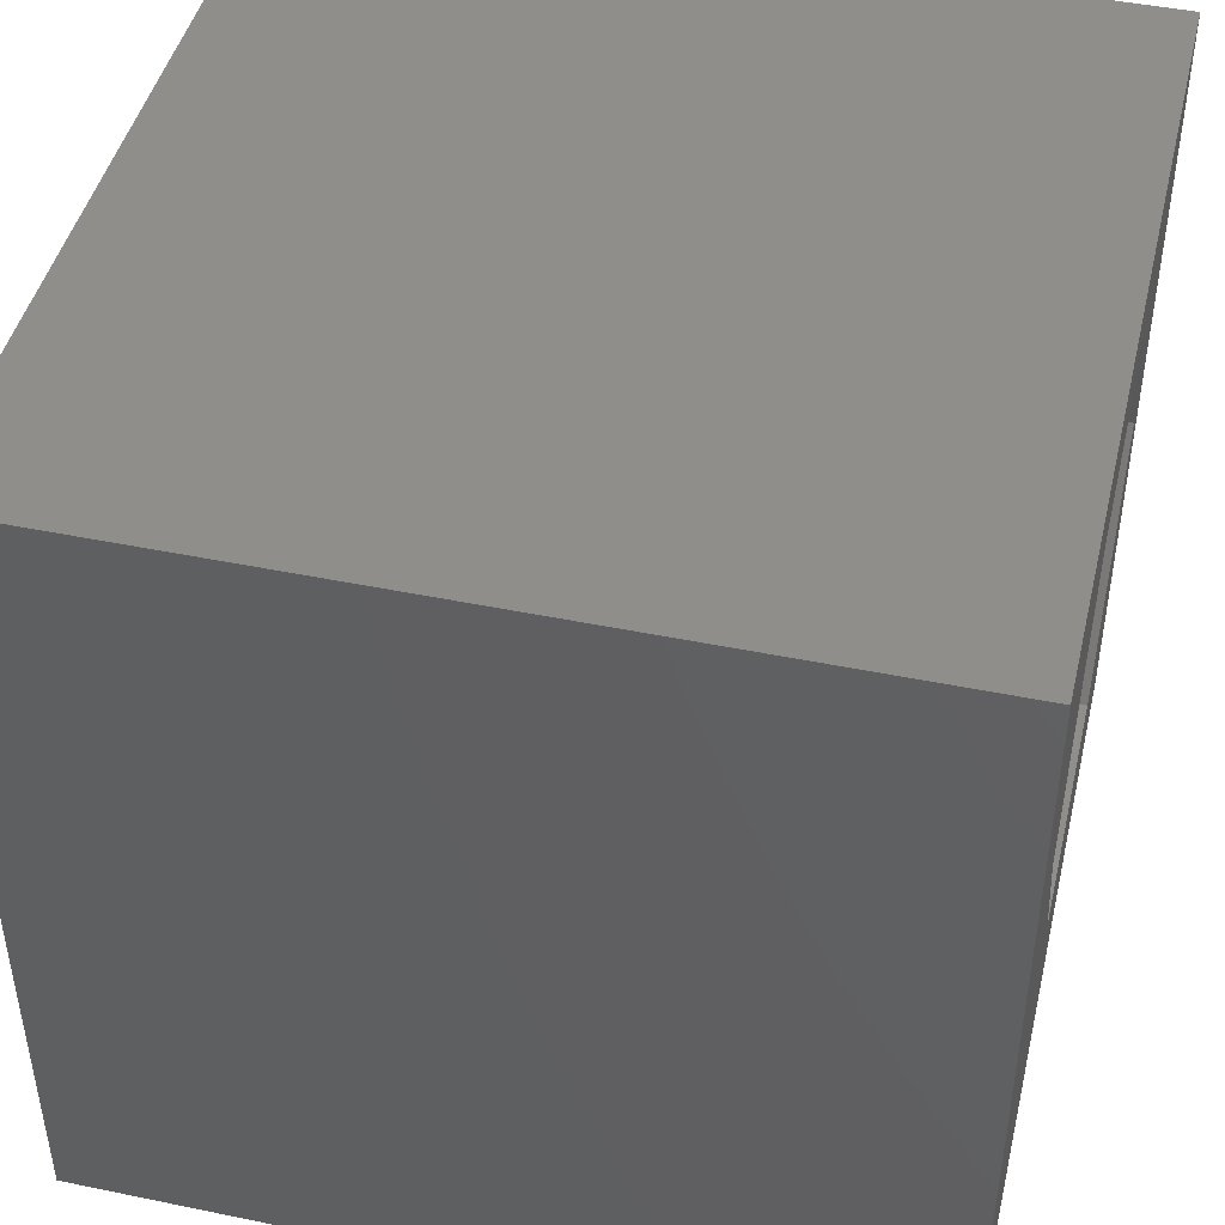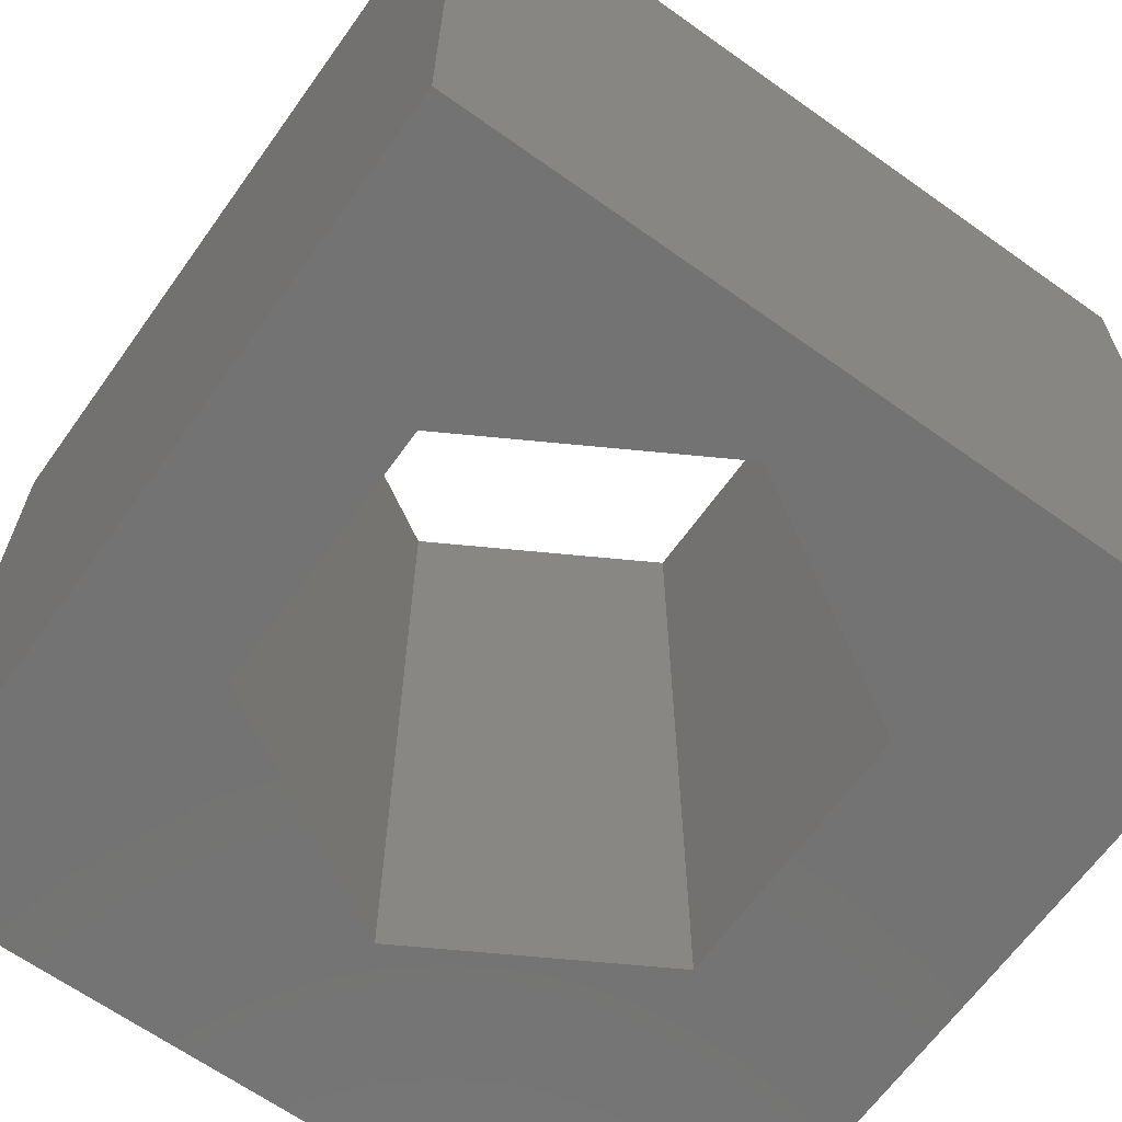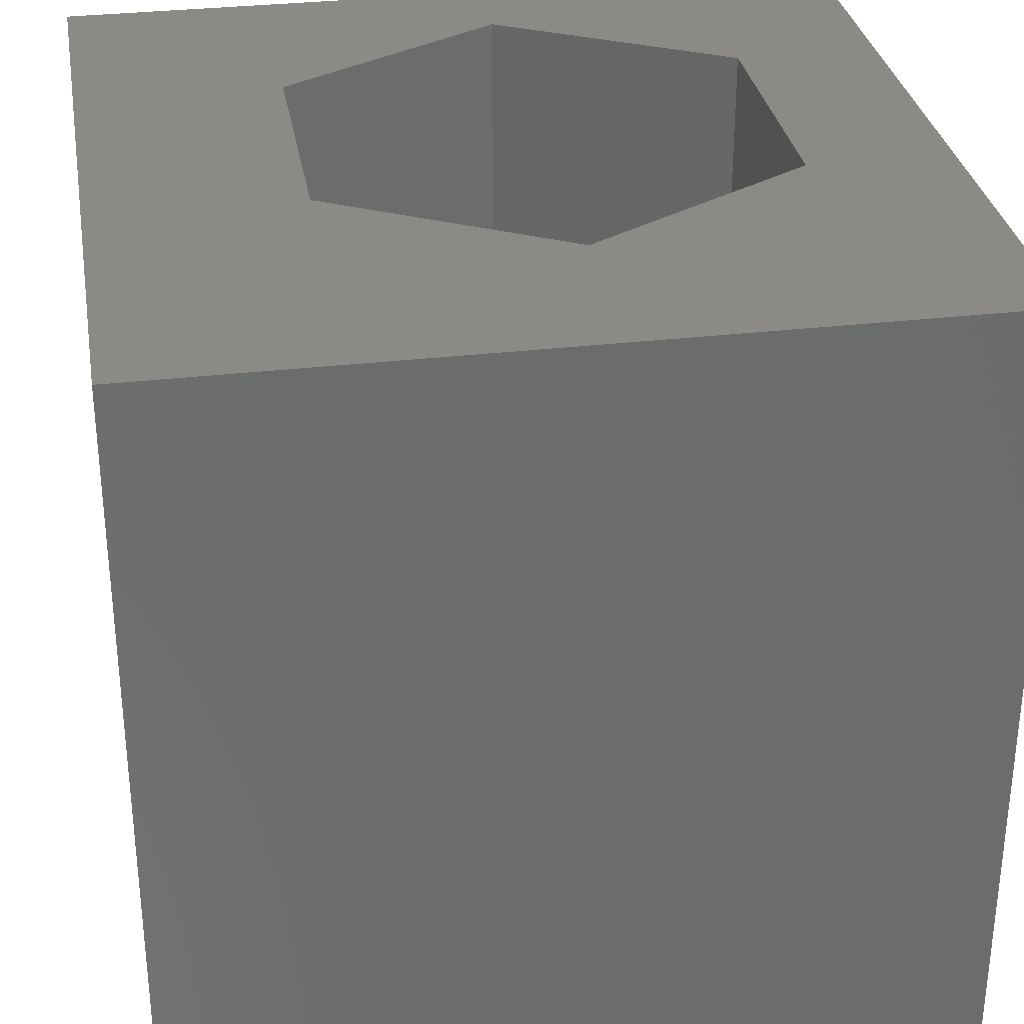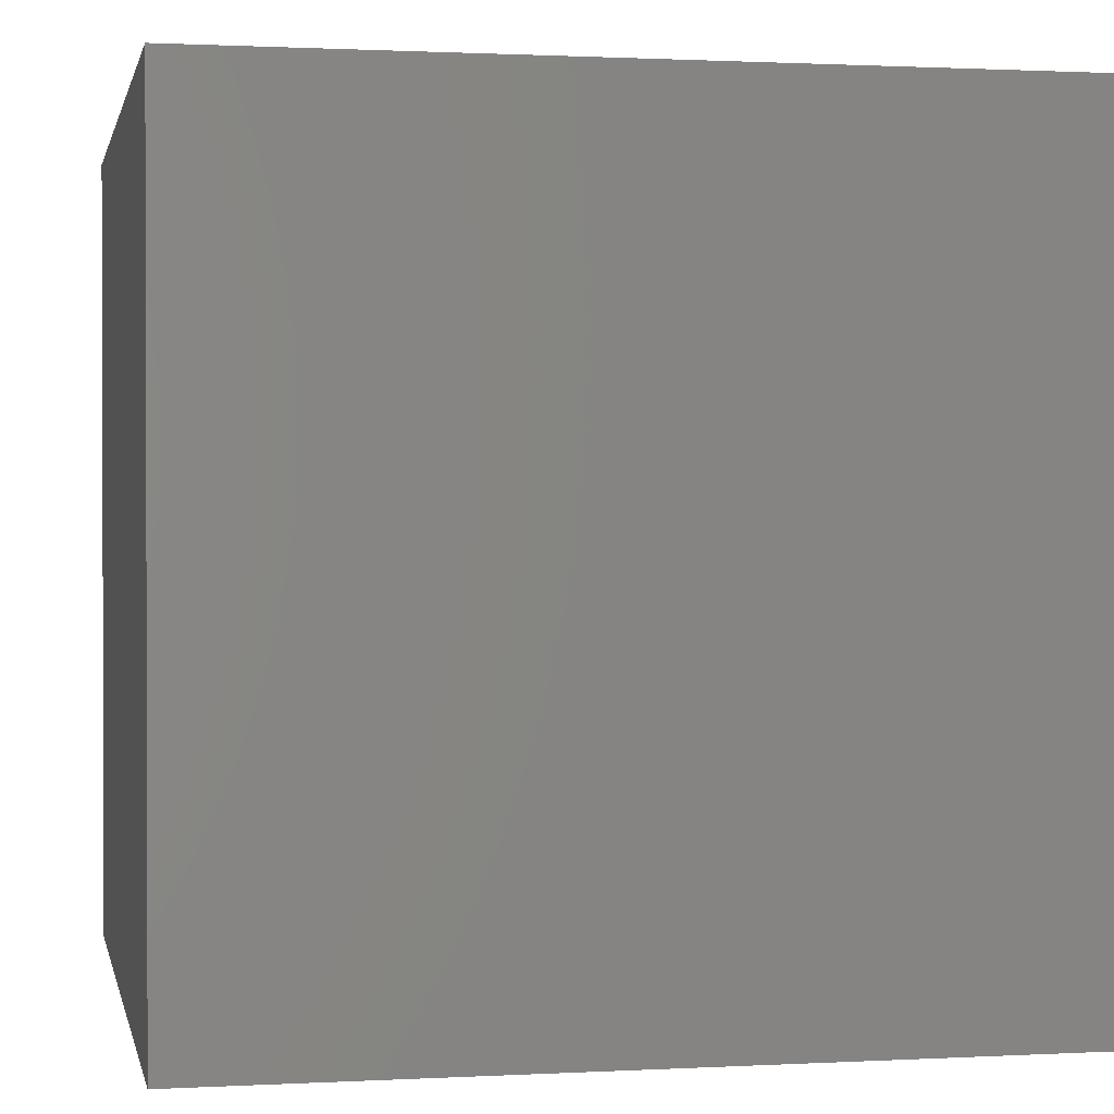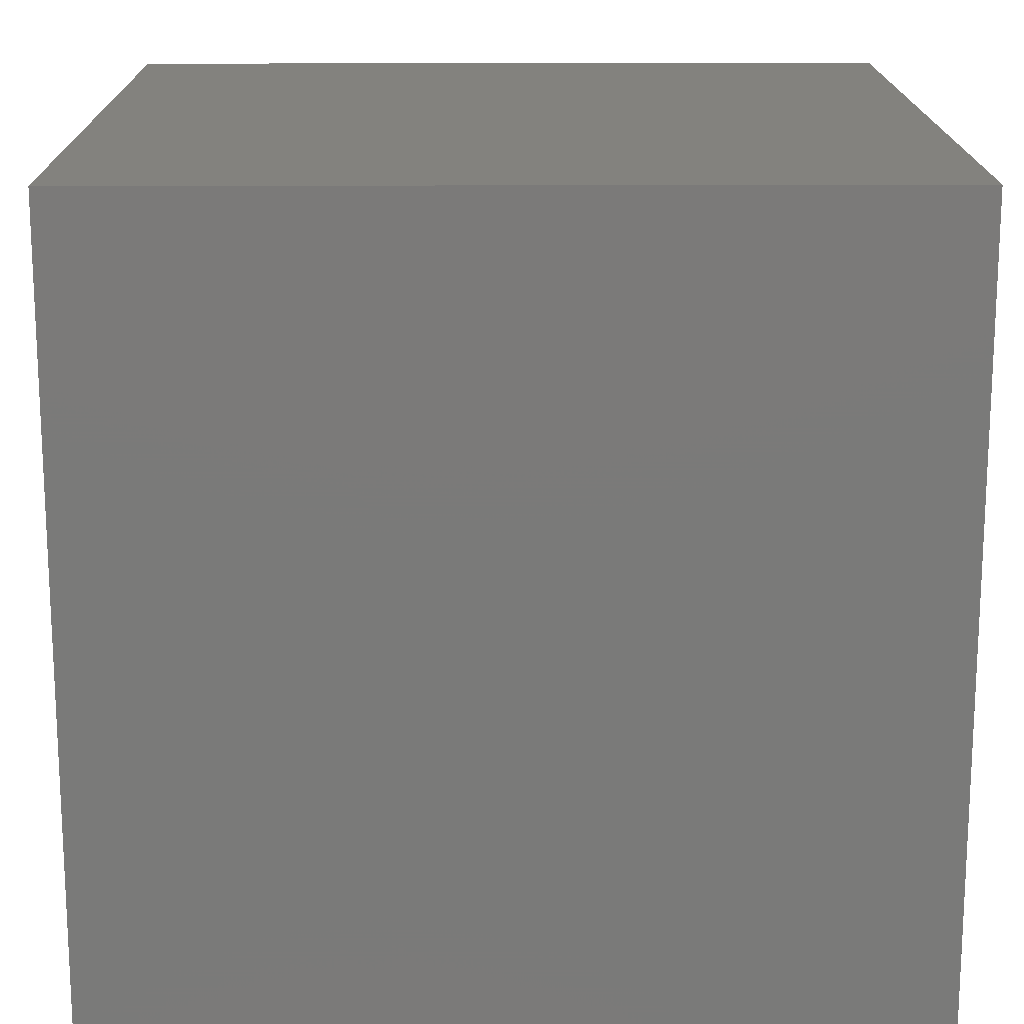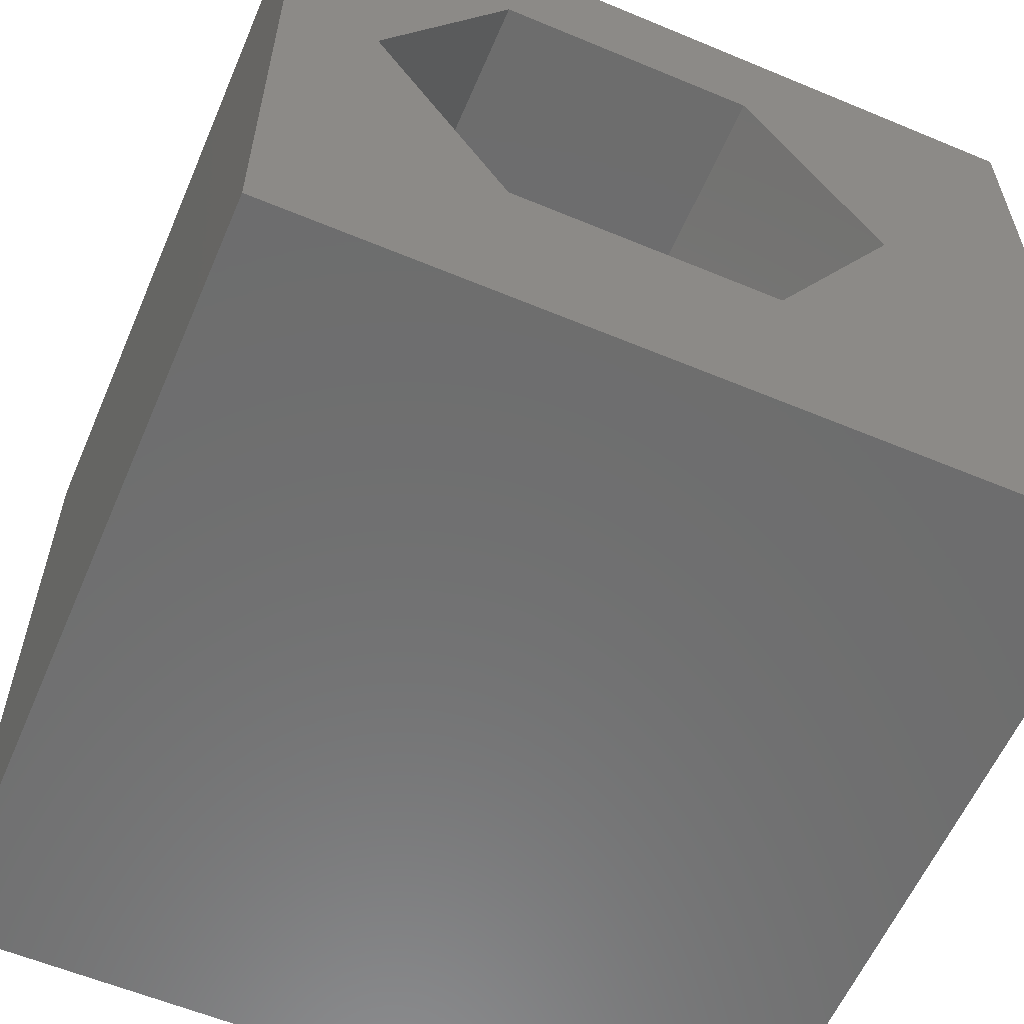
<metadata>
{"format":"stl","ext":"stl","renderer":"f3d","projection":"perspective","resolution":1024,"background":"white","views":[{"elev":45.2,"azim":103.4,"up":"+Y"},{"elev":-65.3,"azim":-125.6,"up":"+Z"},{"elev":31.6,"azim":80.5,"up":"+Z"},{"elev":1.0,"azim":168.7,"up":"+Z"},{"elev":16.7,"azim":-90.5,"up":"+Y"},{"elev":-59.4,"azim":-23.2,"up":"+Y"}]}
</metadata>
<code>
# stl→obj: 20 verts, 40 faces
v 0 10 10
v 0 10 0
v 0 0 10
v 0 0 0
v 10 10 10
v 7.742 5.381 10
v 10 0 10
v 6.1 2.536 10
v 2.815 2.536 10
v 1.173 5.381 10
v 2.815 8.226 10
v 6.1 8.226 10
v 10 10 0
v 10 0 0
v 1.173 5.381 0
v 2.815 2.536 0
v 6.1 2.536 0
v 7.742 5.381 0
v 6.1 8.226 0
v 2.815 8.226 0
f 1 2 3
f 3 2 4
f 5 6 7
f 7 6 8
f 7 8 3
f 8 9 3
f 3 9 10
f 3 10 1
f 1 10 11
f 1 11 5
f 5 11 12
f 5 12 6
f 13 5 14
f 14 5 7
f 2 15 4
f 4 15 16
f 4 16 14
f 16 17 14
f 14 17 18
f 14 18 13
f 13 18 19
f 13 19 2
f 2 19 20
f 2 20 15
f 5 13 1
f 1 13 2
f 14 7 4
f 4 7 3
f 15 20 10
f 10 20 11
f 20 19 11
f 11 19 12
f 19 18 12
f 12 18 6
f 18 17 6
f 6 17 8
f 17 16 8
f 8 16 9
f 16 15 9
f 9 15 10

</code>
